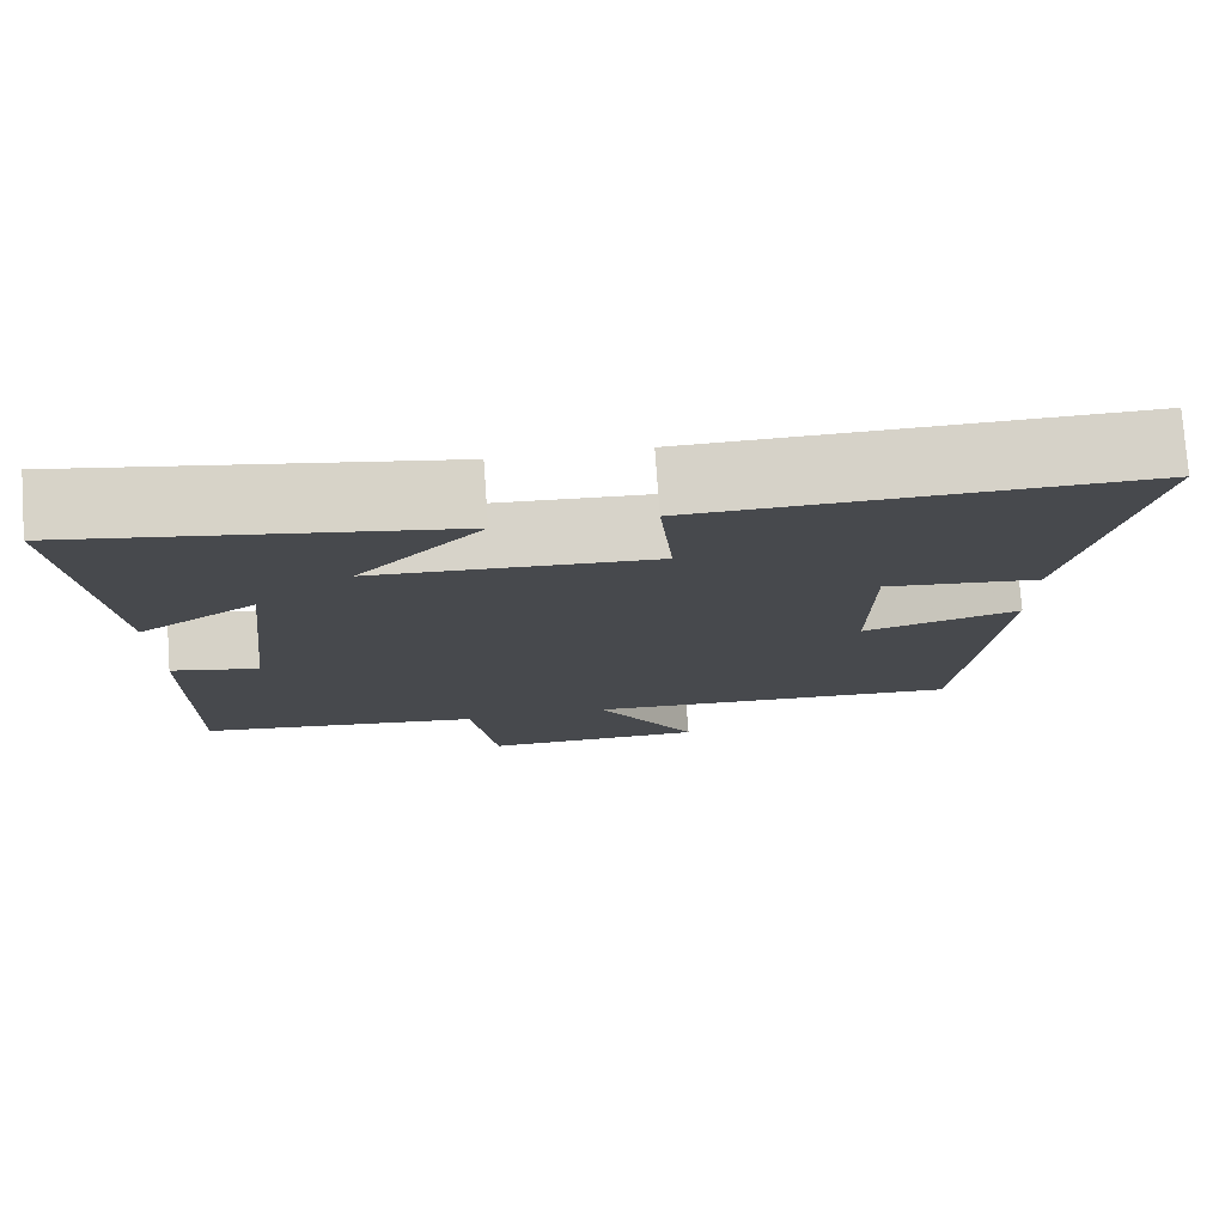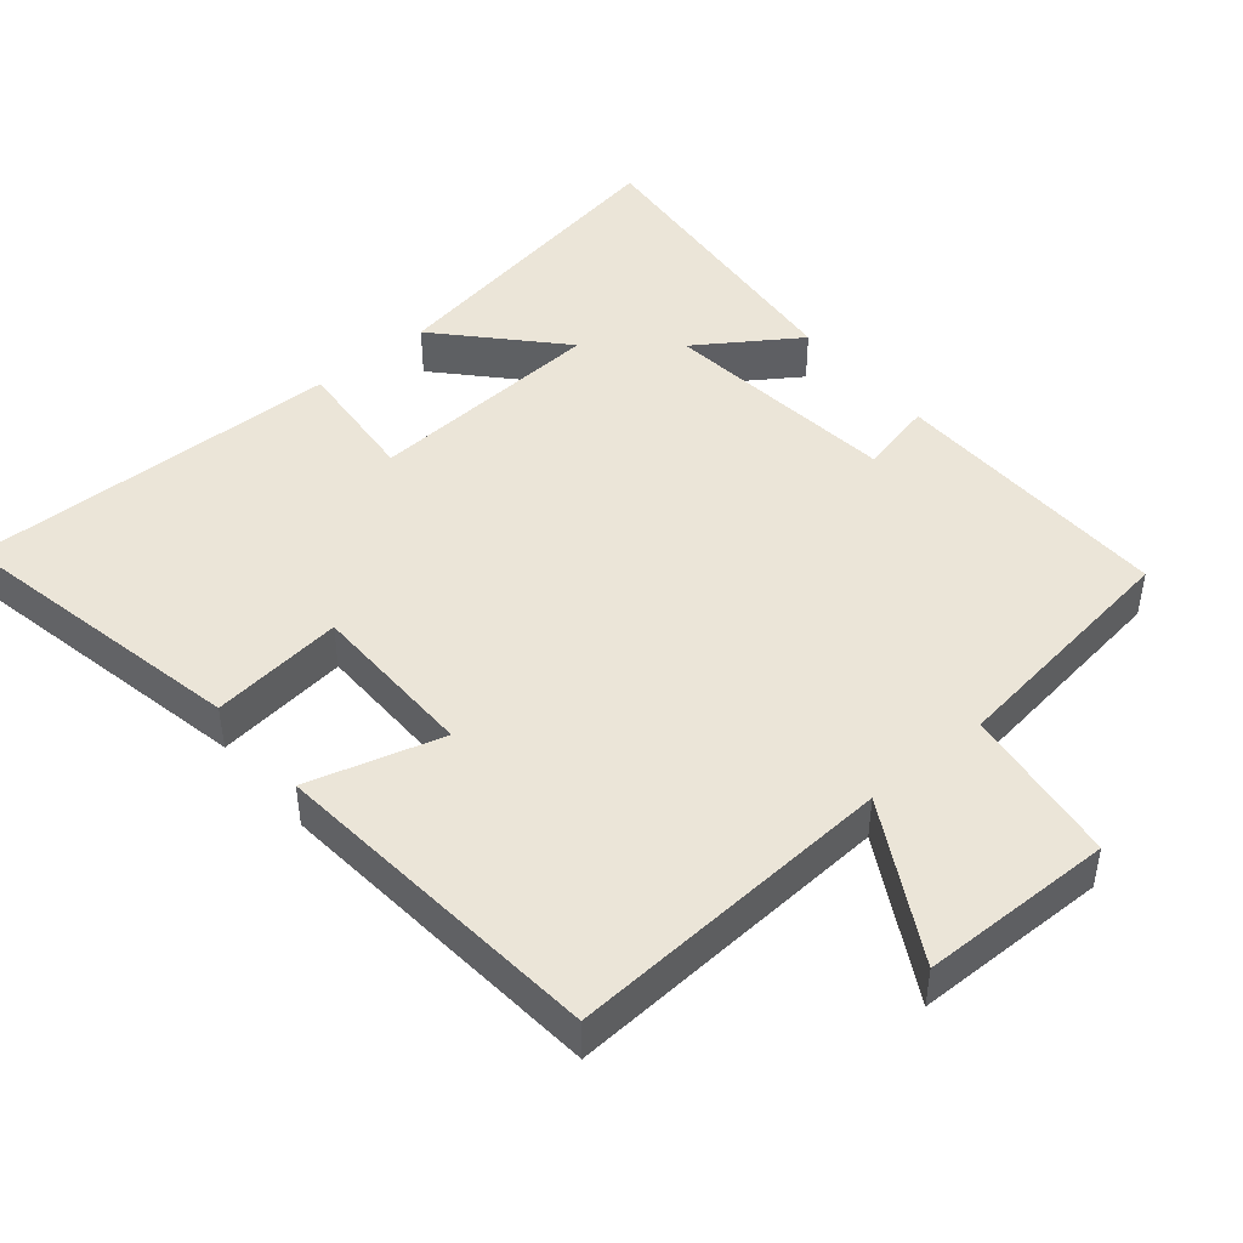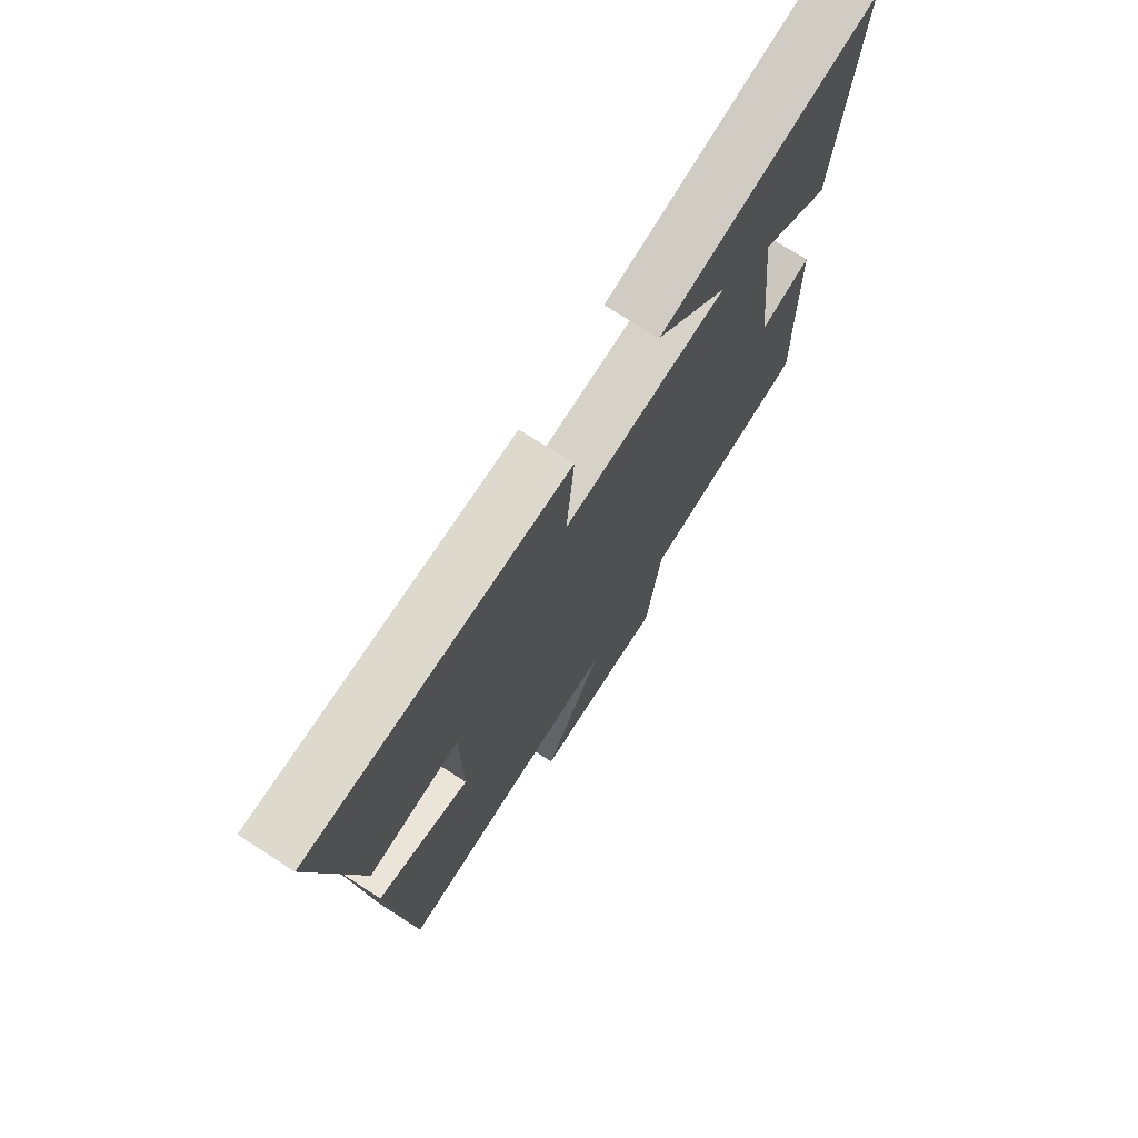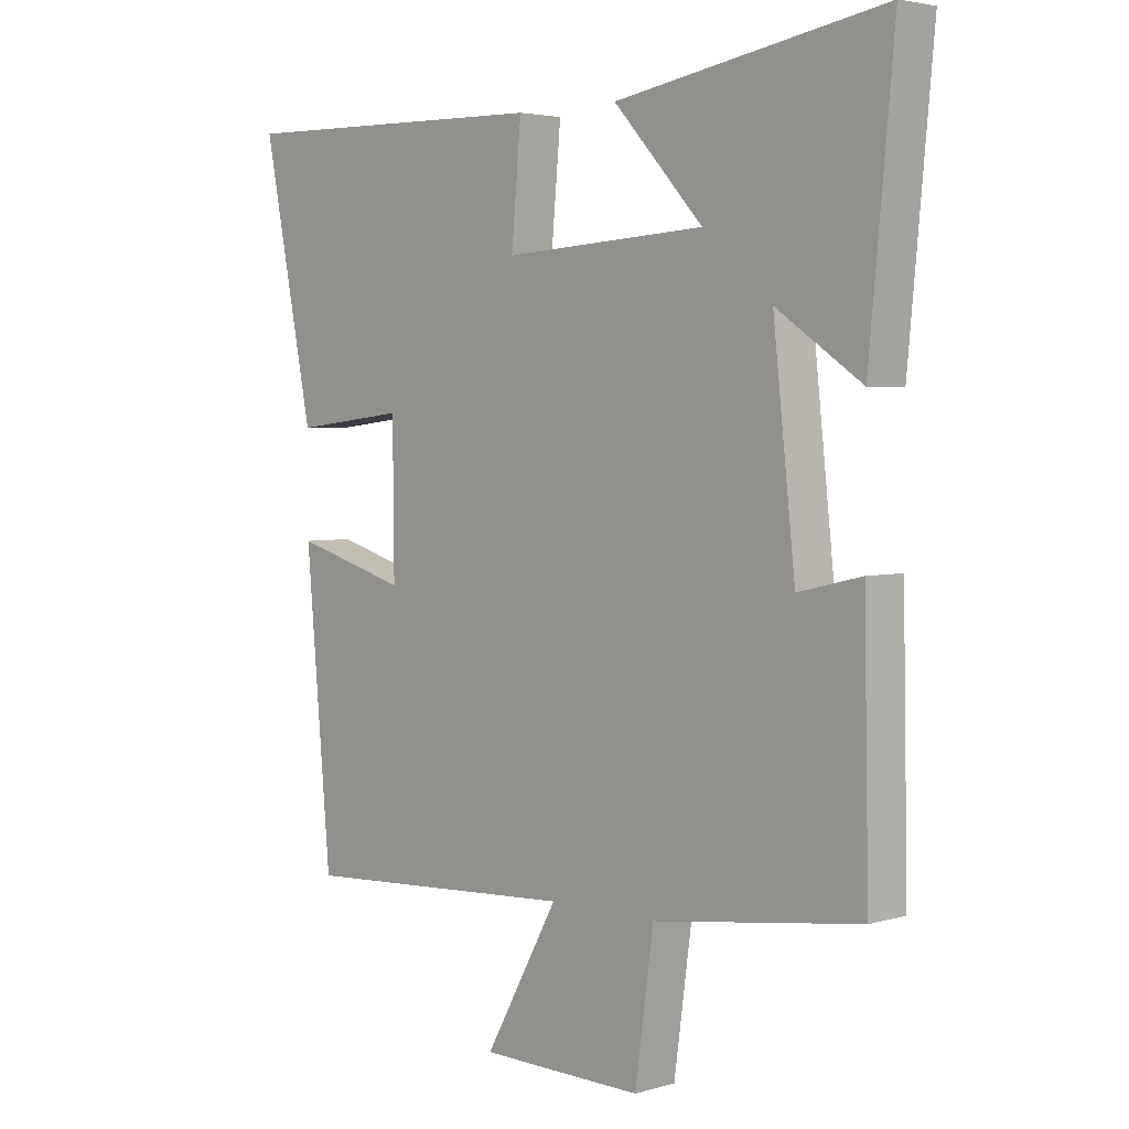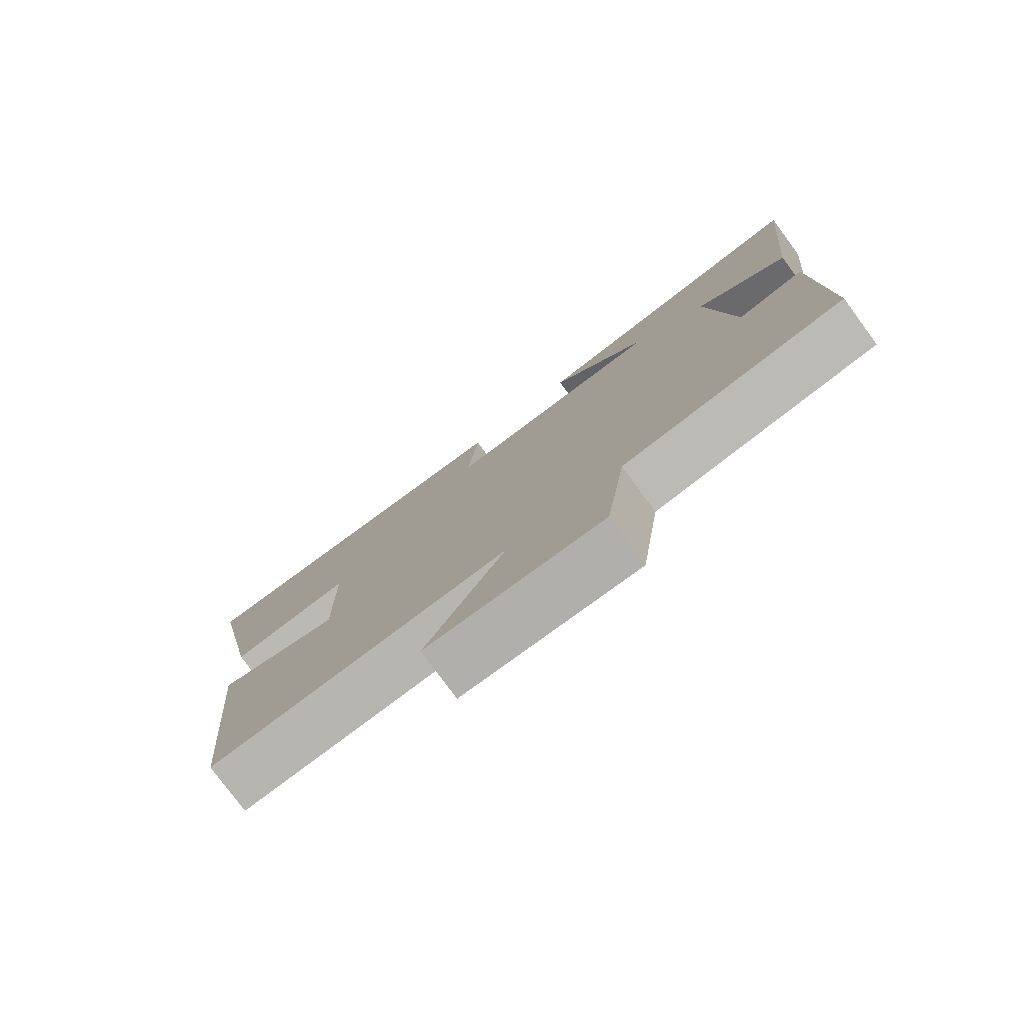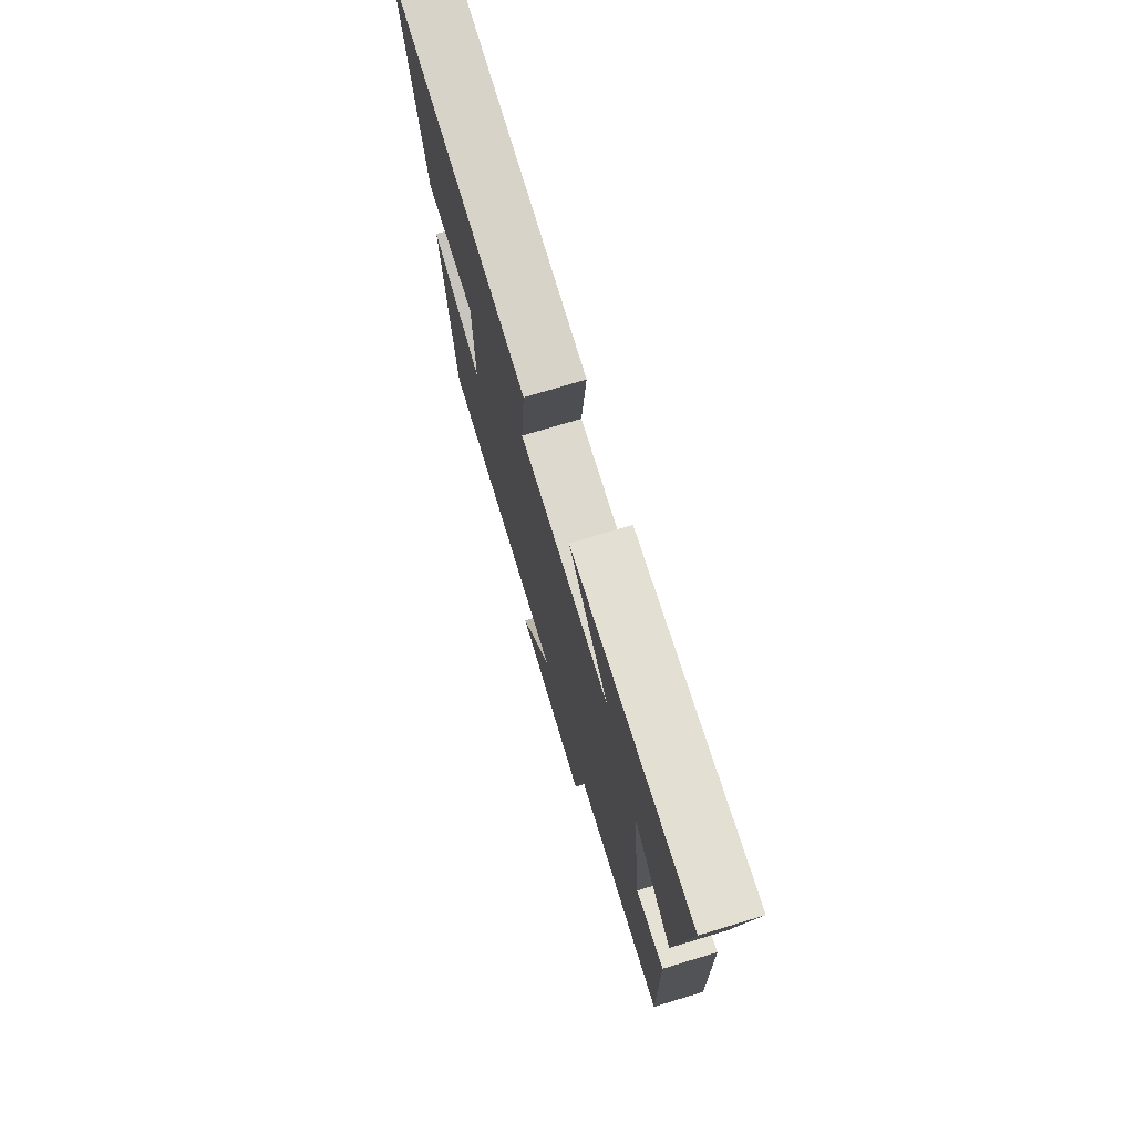
<metadata>
{"format":"obj","ext":"obj","renderer":"f3d","projection":"perspective","resolution":1024,"background":"white","views":[{"elev":77.4,"azim":-4.1,"up":"+Z"},{"elev":45.7,"azim":139.9,"up":"+Y"},{"elev":73.3,"azim":122.7,"up":"+Z"},{"elev":3.5,"azim":-134.1,"up":"+Z"},{"elev":-78.7,"azim":-143.6,"up":"+Z"},{"elev":74.9,"azim":-106.7,"up":"+Z"}]}
</metadata>
<code>
v 0.459 0.07 -0.526
v 0.005 0.07 -0.5
v 0.125 0.07 -0.716
v -0.141 0.07 -0.72
v -0.171 0.07 -0.5
v -0.508 0.07 -0.455
v -0.5 0.07 -0.061
v -0.397 0.07 -0.085
v -0.361 0.07 0.245
v -0.5 0.07 0.151
v -0.54 0.07 0.575
v -0.103 0.07 0.5
v -0.249 0.07 0.341
v 0.081 0.07 0.321
v 0.065 0.07 0.5
v 0.582 0.07 0.512
v 0.5 0.07 0.099
v 0.317 0.07 0.12
v 0.315 0.07 -0.112
v 0.5 0.07 -0.059
v 0.459 0 -0.526
v 0.005 0 -0.5
v 0.125 0 -0.716
v -0.141 0 -0.72
v -0.171 0 -0.5
v -0.508 0 -0.455
v -0.5 0 -0.061
v -0.397 0 -0.085
v -0.361 0 0.245
v -0.5 0 0.151
v -0.54 0 0.575
v -0.103 0 0.5
v -0.249 0 0.341
v 0.081 0 0.321
v 0.065 0 0.5
v 0.582 0 0.512
v 0.5 0 0.099
v 0.317 0 0.12
v 0.315 0 -0.112
v 0.5 0 -0.059
f 19 20 1 2
f 18 19 2
f 15 16 17 18
f 14 15 18
f 13 14 18 2
f 10 11 12 13
f 9 10 13
f 8 9 13 2
f 5 6 7 8
f 5 8 2 3
f 3 4 5
f 22 21 40 39
f 22 39 38
f 38 37 36 35
f 38 35 34
f 22 38 34 33
f 33 32 31 30
f 33 30 29
f 22 33 29 28
f 28 27 26 25
f 23 22 28 25
f 25 24 23
f 1 21 22 2
f 2 22 23 3
f 3 23 24 4
f 4 24 25 5
f 5 25 26 6
f 6 26 27 7
f 7 27 28 8
f 8 28 29 9
f 9 29 30 10
f 10 30 31 11
f 11 31 32 12
f 12 32 33 13
f 13 33 34 14
f 14 34 35 15
f 15 35 36 16
f 16 36 37 17
f 17 37 38 18
f 18 38 39 19
f 19 39 40 20
f 20 40 21 1

</code>
